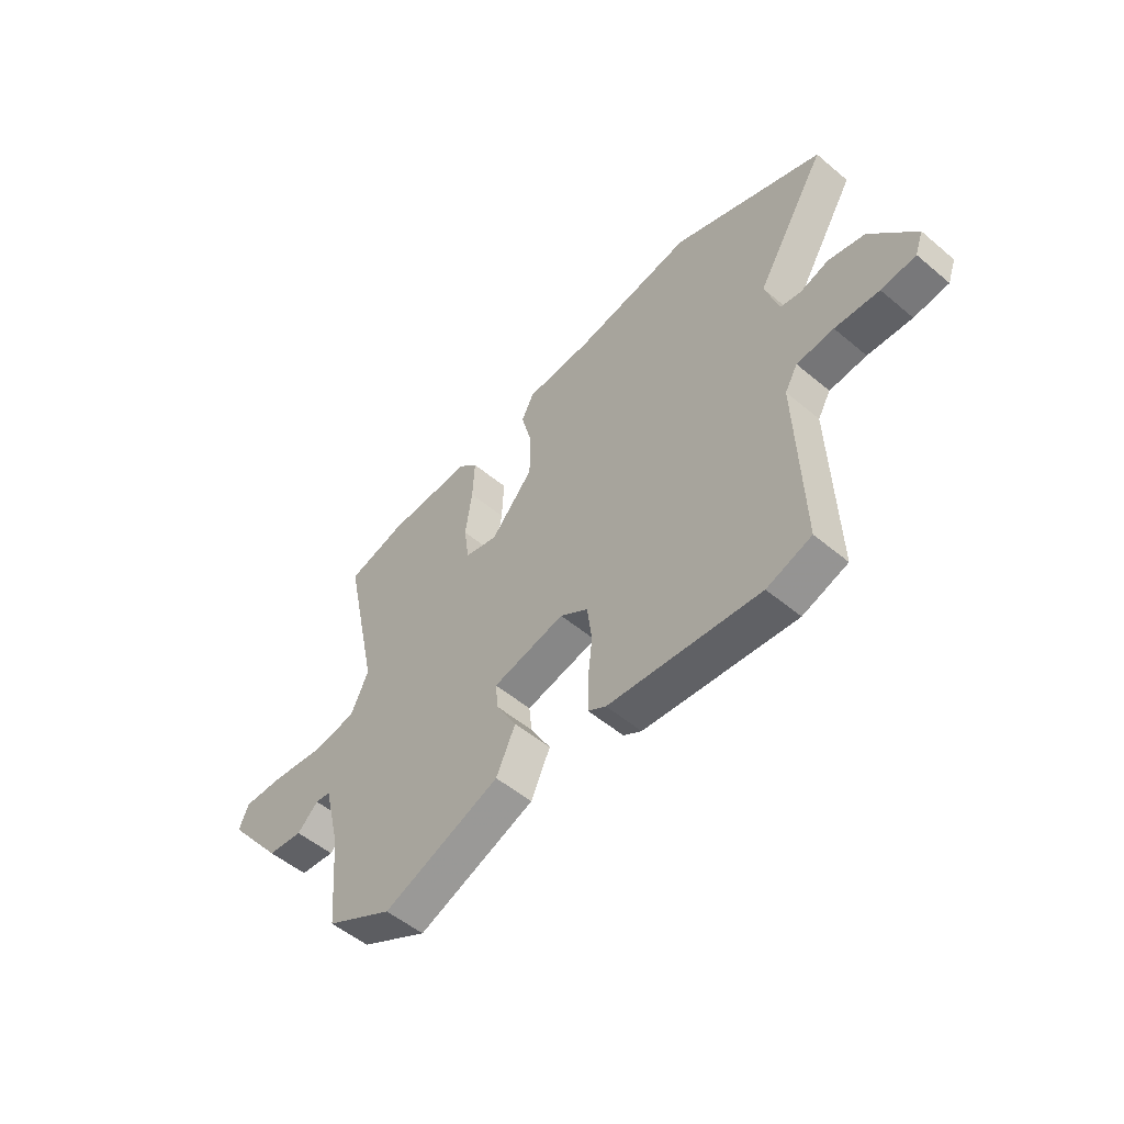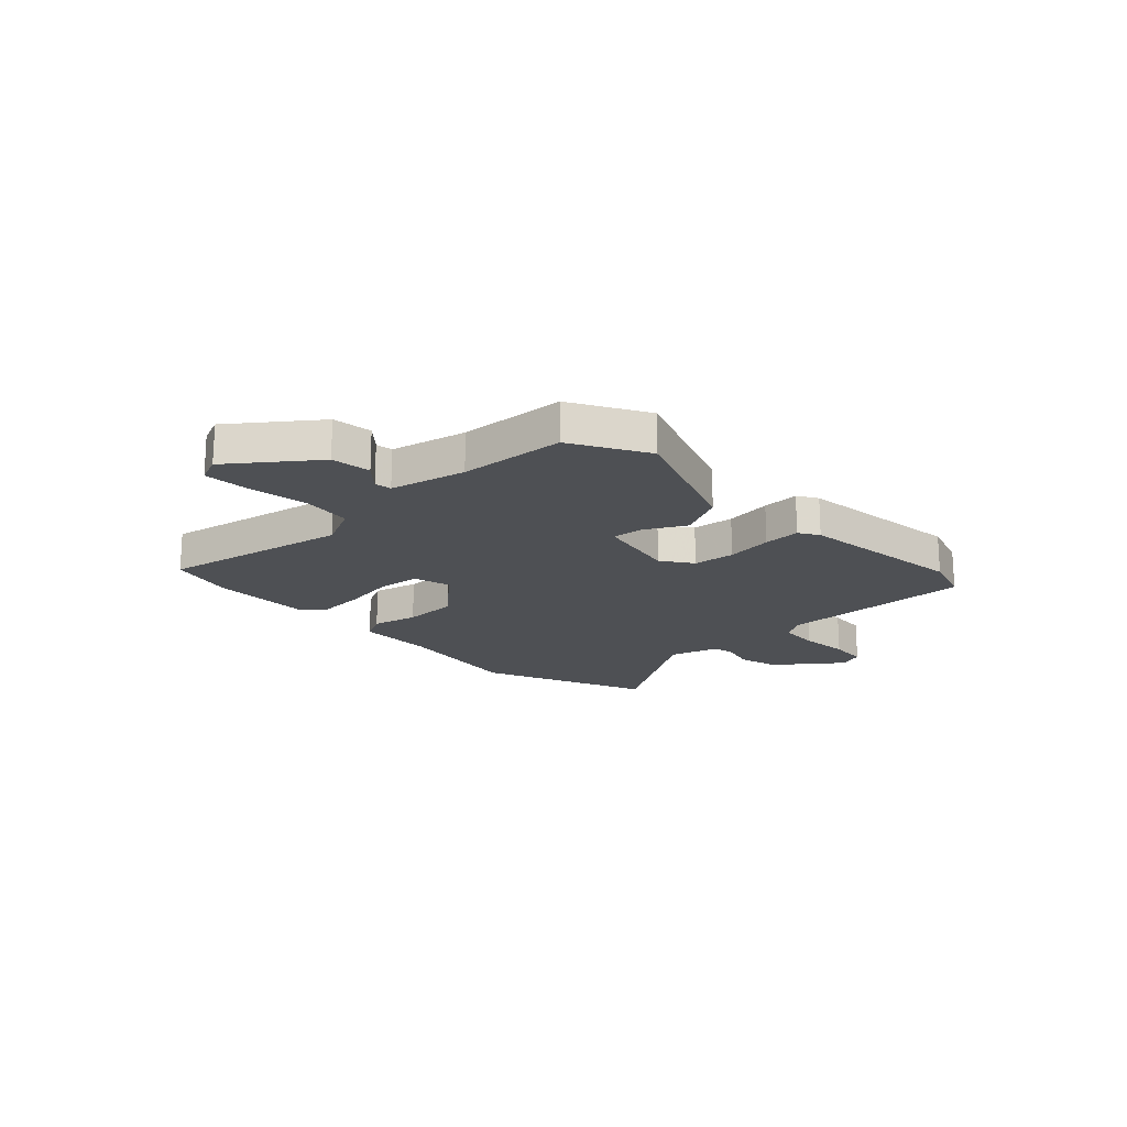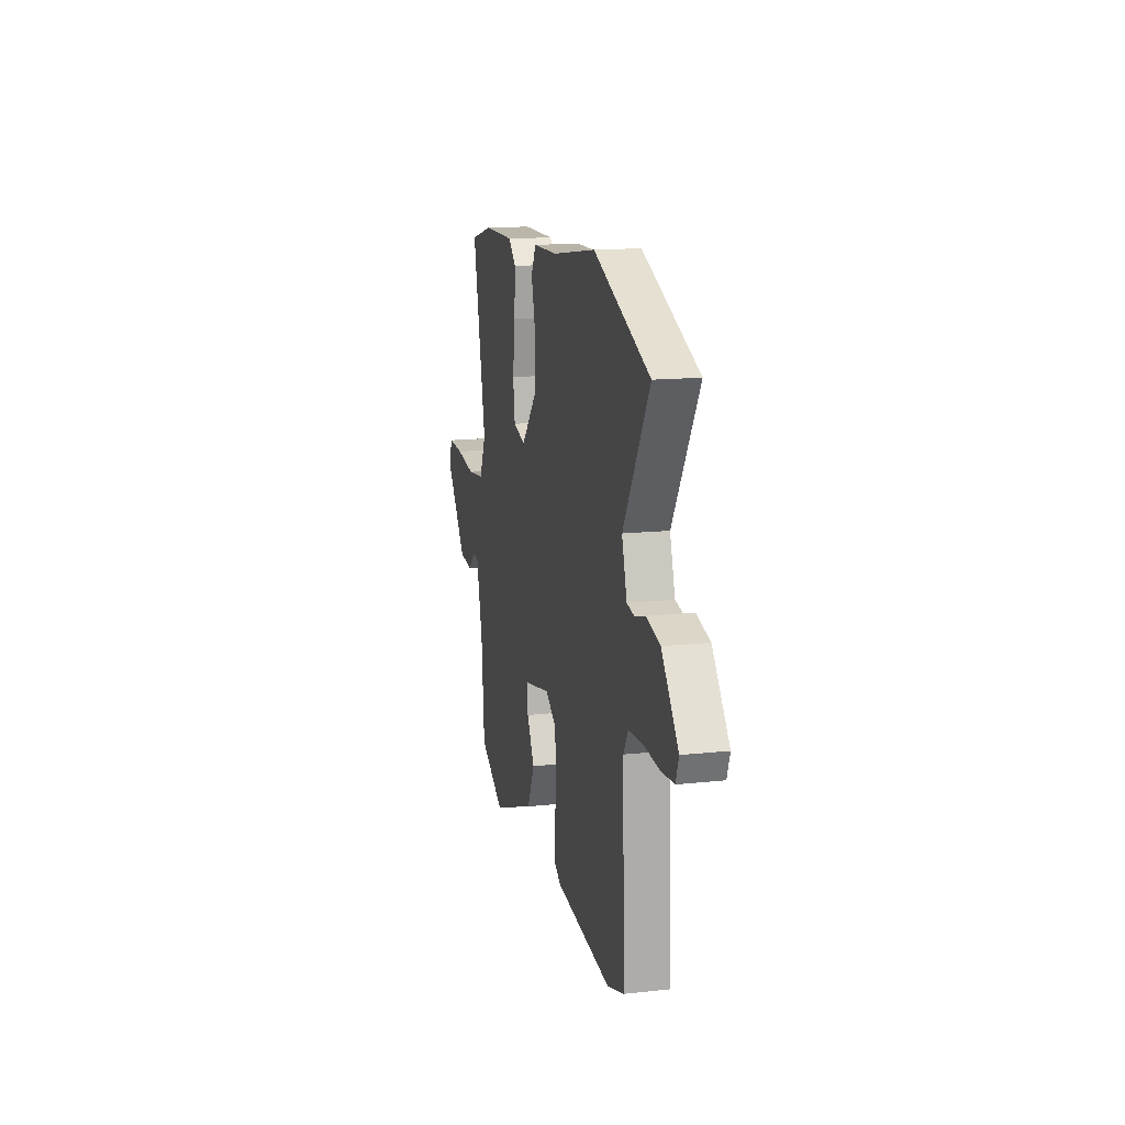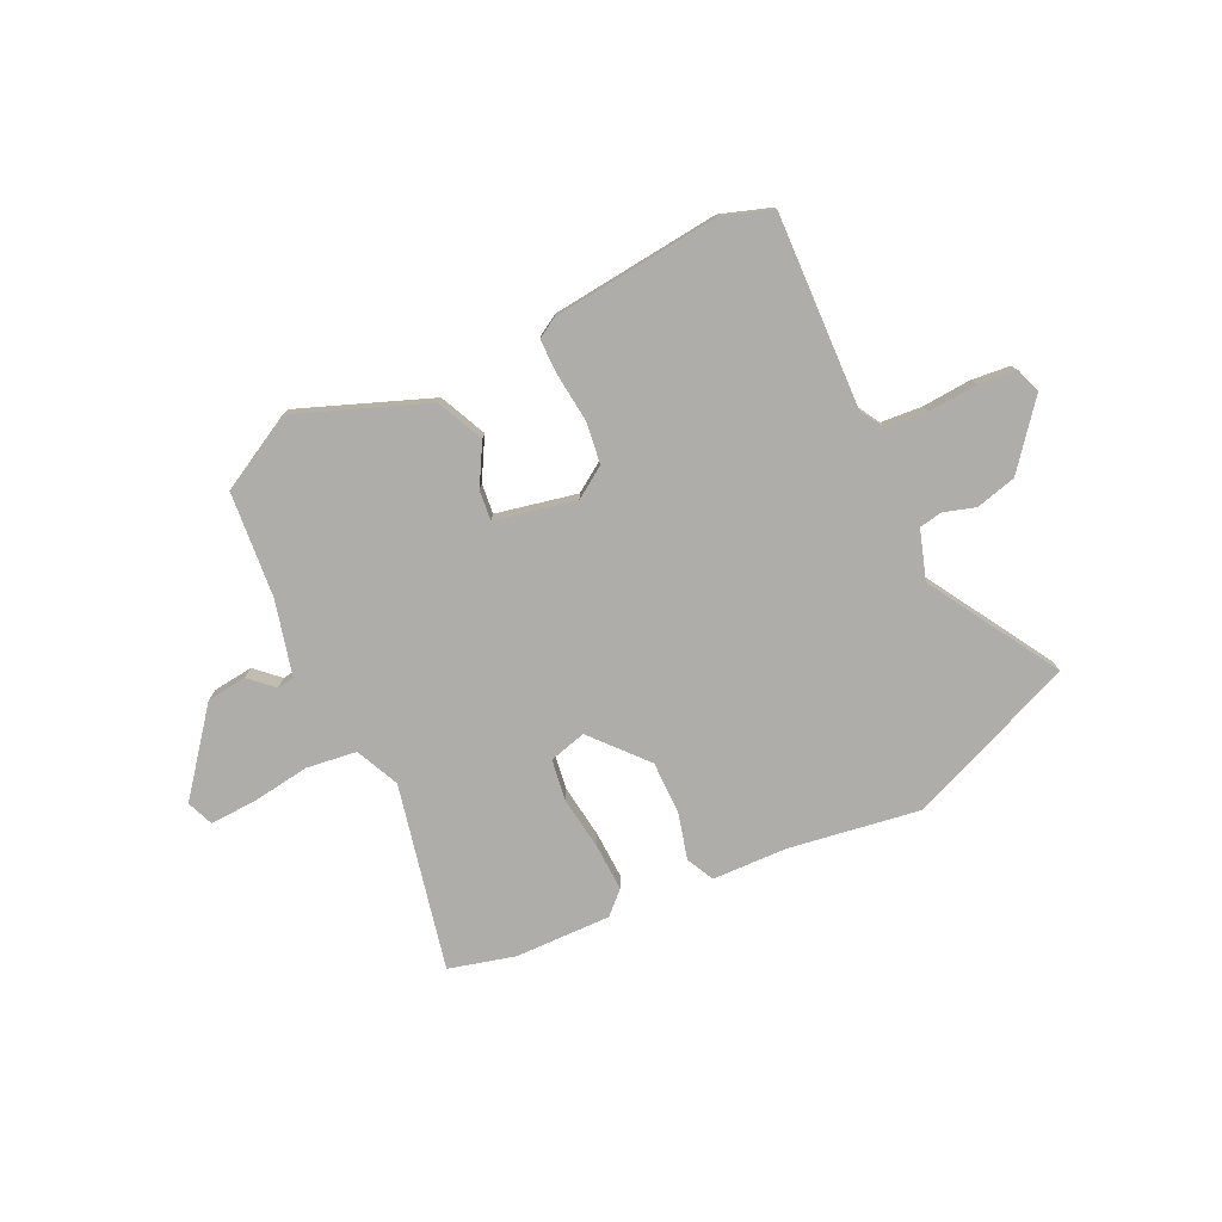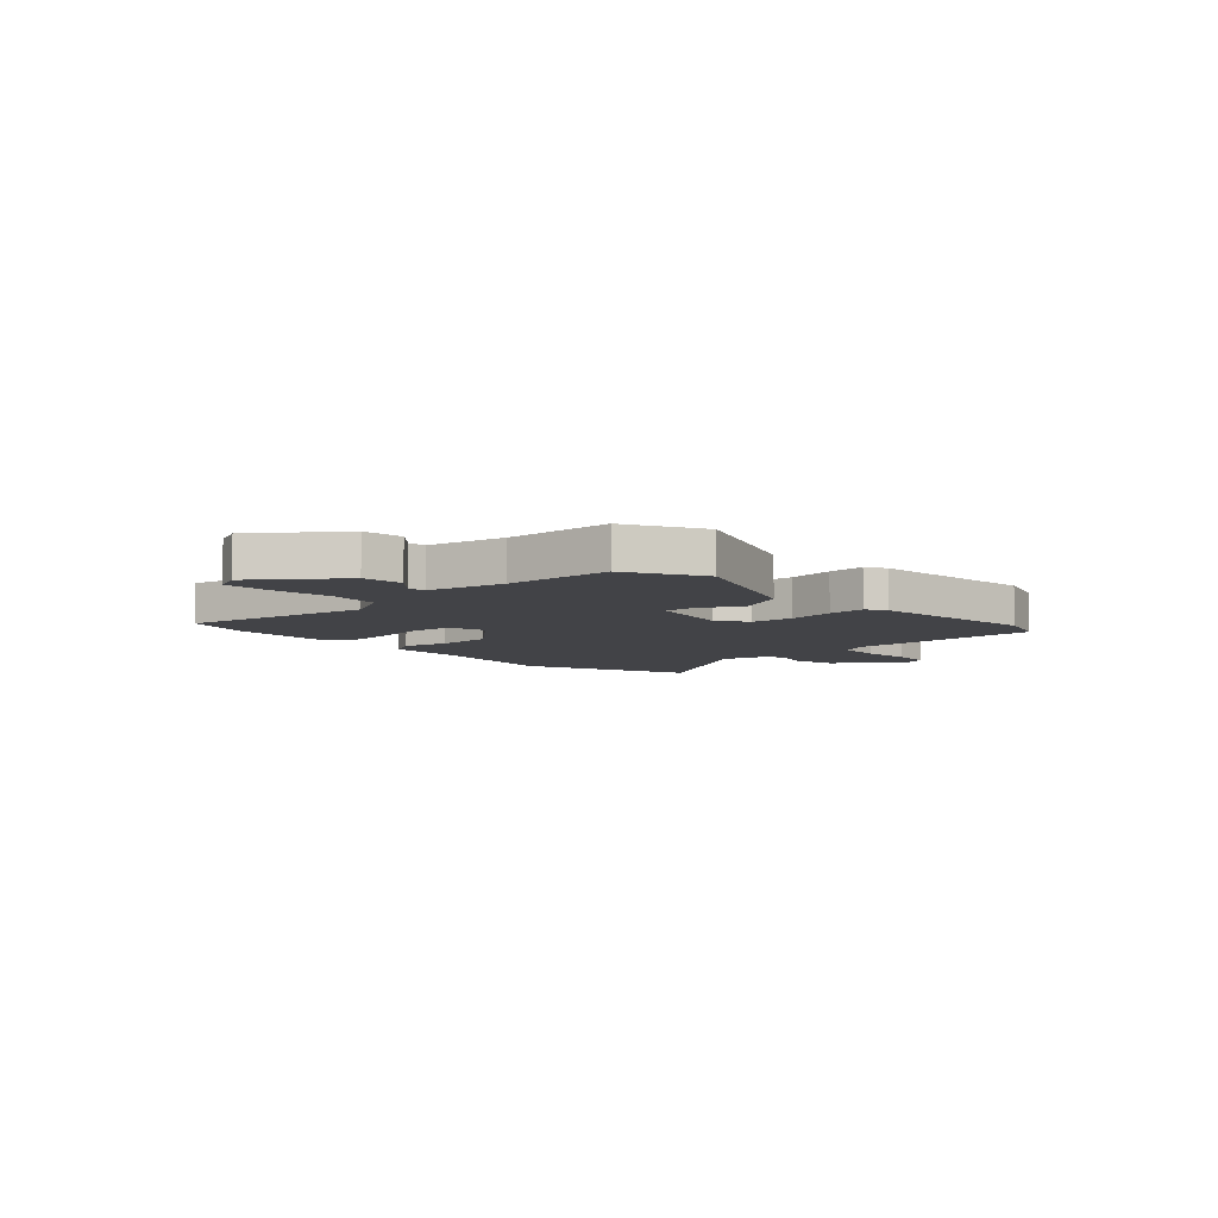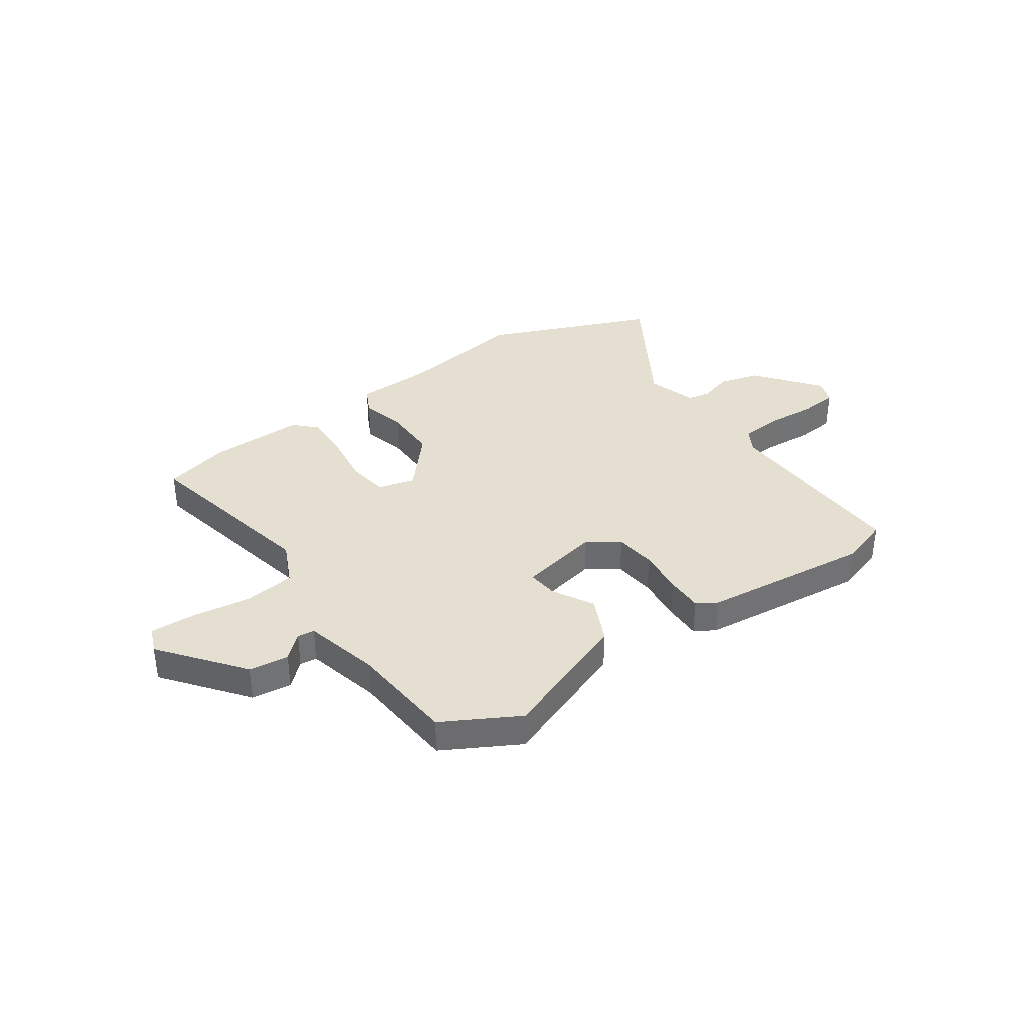
<metadata>
{"format":"obj","ext":"obj","renderer":"f3d","projection":"perspective","resolution":1024,"background":"white","views":[{"elev":-53.1,"azim":-131.9,"up":"+Z"},{"elev":-18.9,"azim":134.2,"up":"+Y"},{"elev":14.9,"azim":-103.1,"up":"+Z"},{"elev":-77.3,"azim":-154.8,"up":"+Y"},{"elev":-7.4,"azim":133.5,"up":"+Y"},{"elev":36.6,"azim":145.2,"up":"+Y"}]}
</metadata>
<code>
v -0.643 0.07 0.441
v -0.325 0.07 0.572
v -0.077 0.07 0.535
v 0.065 0.07 0.531
v 0.091 0.07 0.479
v 0.069 0.07 0.394
v 0.069 0.07 0.292
v 0.159 0.07 0.19
v 0.229 0.07 0.209
v 0.24 0.07 0.287
v 0.226 0.07 0.388
v 0.222 0.07 0.477
v 0.263 0.07 0.517
v 0.445 0.07 0.514
v 0.57 0.07 0.482
v 0.495 0.07 0.132
v 0.533 0.07 0.05
v 0.628 0.07 0.038
v 0.739 0.07 0.054
v 0.826 0.07 0.058
v 0.846 0.07 0.008
v 0.726 0.07 -0.145
v 0.651 0.07 -0.154
v 0.606 0.07 -0.113
v 0.574 0.07 -0.117
v 0.539 0.07 -0.259
v 0.522 0.07 -0.459
v 0.38 0.07 -0.537
v 0.132 0.07 -0.443
v 0.091 0.07 -0.355
v 0.134 0.07 -0.278
v 0.14 0.07 -0.221
v -0.013 0.07 -0.189
v -0.072 0.07 -0.229
v -0.082 0.07 -0.308
v -0.072 0.07 -0.396
v -0.071 0.07 -0.466
v -0.109 0.07 -0.489
v -0.428 0.07 -0.524
v -0.522 0.07 -0.493
v -0.51 0.07 -0.126
v -0.537 0.07 -0.08
v -0.615 0.07 -0.074
v -0.708 0.07 -0.081
v -0.781 0.07 -0.074
v -0.798 0.07 -0.027
v -0.703 0.07 0.093
v -0.626 0.07 0.113
v -0.567 0.07 0.095
v -0.523 0.07 0.103
v -0.494 0.07 0.196
v -0.643 0 0.441
v -0.325 0 0.572
v -0.077 0 0.535
v 0.065 0 0.531
v 0.091 0 0.479
v 0.069 0 0.394
v 0.069 0 0.292
v 0.159 0 0.19
v 0.229 0 0.209
v 0.24 0 0.287
v 0.226 0 0.388
v 0.222 0 0.477
v 0.263 0 0.517
v 0.445 0 0.514
v 0.57 0 0.482
v 0.495 0 0.132
v 0.533 0 0.05
v 0.628 0 0.038
v 0.739 0 0.054
v 0.826 0 0.058
v 0.846 0 0.008
v 0.726 0 -0.145
v 0.651 0 -0.154
v 0.606 0 -0.113
v 0.574 0 -0.117
v 0.539 0 -0.259
v 0.522 0 -0.459
v 0.38 0 -0.537
v 0.132 0 -0.443
v 0.091 0 -0.355
v 0.134 0 -0.278
v 0.14 0 -0.221
v -0.013 0 -0.189
v -0.072 0 -0.229
v -0.082 0 -0.308
v -0.072 0 -0.396
v -0.071 0 -0.466
v -0.109 0 -0.489
v -0.428 0 -0.524
v -0.522 0 -0.493
v -0.51 0 -0.126
v -0.537 0 -0.08
v -0.615 0 -0.074
v -0.708 0 -0.081
v -0.781 0 -0.074
v -0.798 0 -0.027
v -0.703 0 0.093
v -0.626 0 0.113
v -0.567 0 0.095
v -0.523 0 0.103
v -0.494 0 0.196
f 47 48 49
f 46 47 49
f 45 46 49
f 44 45 49
f 43 44 49
f 42 43 49 50
f 41 42 50 51
f 40 41 51
f 39 40 51
f 38 39 51
f 37 38 51
f 36 37 51
f 35 36 51
f 29 30 31
f 28 29 31
f 27 28 31
f 26 27 31
f 25 26 31 32
f 22 23 24
f 21 22 24
f 20 21 24
f 19 20 24
f 18 19 24
f 17 18 24 25
f 25 32 33
f 17 25 33
f 16 17 33
f 14 15 16
f 13 14 16
f 12 13 16
f 11 12 16
f 10 11 16
f 3 4 5 6
f 3 6 7
f 1 2 3
f 51 1 3
f 35 51 3
f 34 35 3
f 9 10 16
f 8 9 16 33
f 7 8 33 34
f 3 7 34
f 100 99 98
f 100 98 97
f 100 97 96
f 100 96 95
f 100 95 94
f 101 100 94 93
f 102 101 93 92
f 102 92 91
f 102 91 90
f 102 90 89
f 102 89 88
f 102 88 87
f 102 87 86
f 82 81 80
f 82 80 79
f 82 79 78
f 82 78 77
f 83 82 77 76
f 75 74 73
f 75 73 72
f 75 72 71
f 75 71 70
f 75 70 69
f 76 75 69 68
f 84 83 76
f 84 76 68
f 84 68 67
f 67 66 65
f 67 65 64
f 67 64 63
f 67 63 62
f 67 62 61
f 57 56 55 54
f 58 57 54
f 54 53 52
f 54 52 102
f 54 102 86
f 54 86 85
f 67 61 60
f 84 67 60 59
f 85 84 59 58
f 85 58 54
f 1 52 53 2
f 2 53 54 3
f 3 54 55 4
f 4 55 56 5
f 5 56 57 6
f 6 57 58 7
f 7 58 59 8
f 8 59 60 9
f 9 60 61 10
f 10 61 62 11
f 11 62 63 12
f 12 63 64 13
f 13 64 65 14
f 14 65 66 15
f 15 66 67 16
f 16 67 68 17
f 17 68 69 18
f 18 69 70 19
f 19 70 71 20
f 20 71 72 21
f 21 72 73 22
f 22 73 74 23
f 23 74 75 24
f 24 75 76 25
f 25 76 77 26
f 26 77 78 27
f 27 78 79 28
f 28 79 80 29
f 29 80 81 30
f 30 81 82 31
f 31 82 83 32
f 32 83 84 33
f 33 84 85 34
f 34 85 86 35
f 35 86 87 36
f 36 87 88 37
f 37 88 89 38
f 38 89 90 39
f 39 90 91 40
f 40 91 92 41
f 41 92 93 42
f 42 93 94 43
f 43 94 95 44
f 44 95 96 45
f 45 96 97 46
f 46 97 98 47
f 47 98 99 48
f 48 99 100 49
f 49 100 101 50
f 50 101 102 51
f 51 102 52 1

</code>
